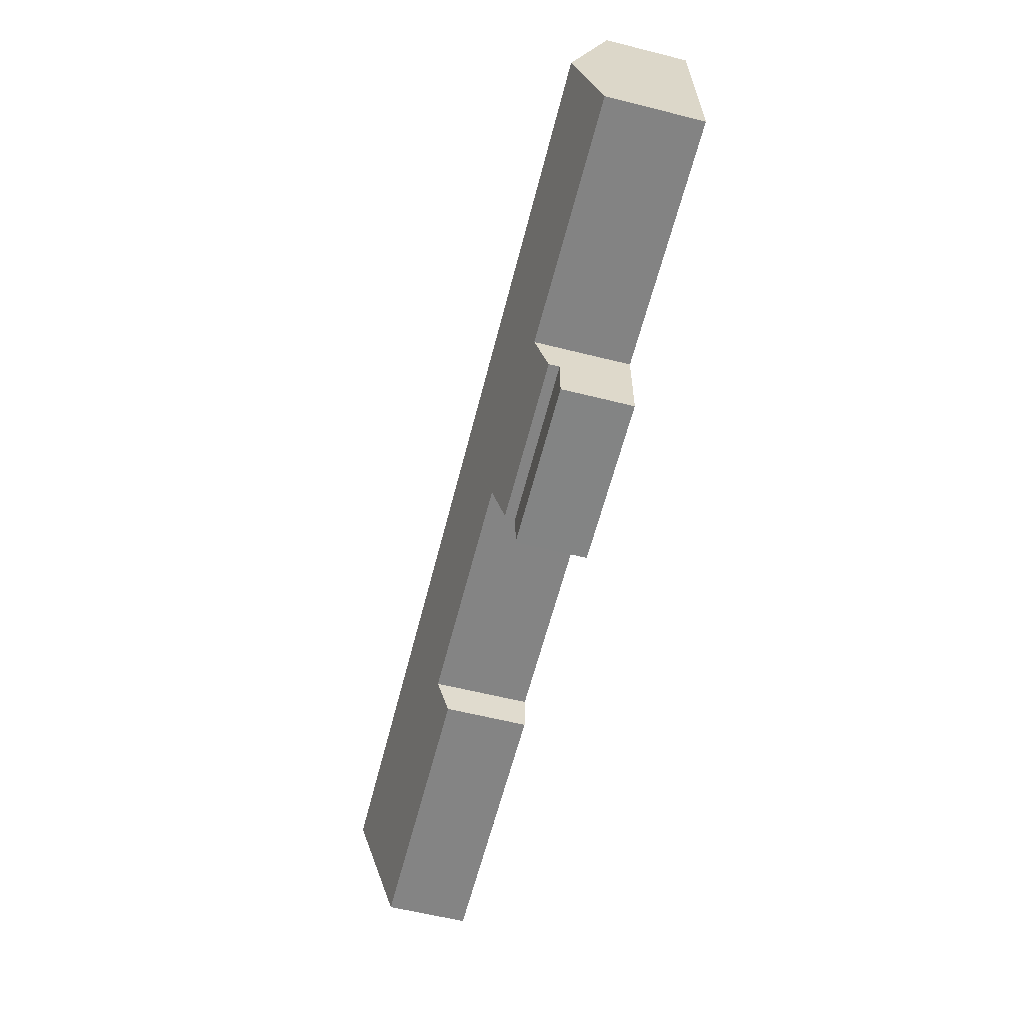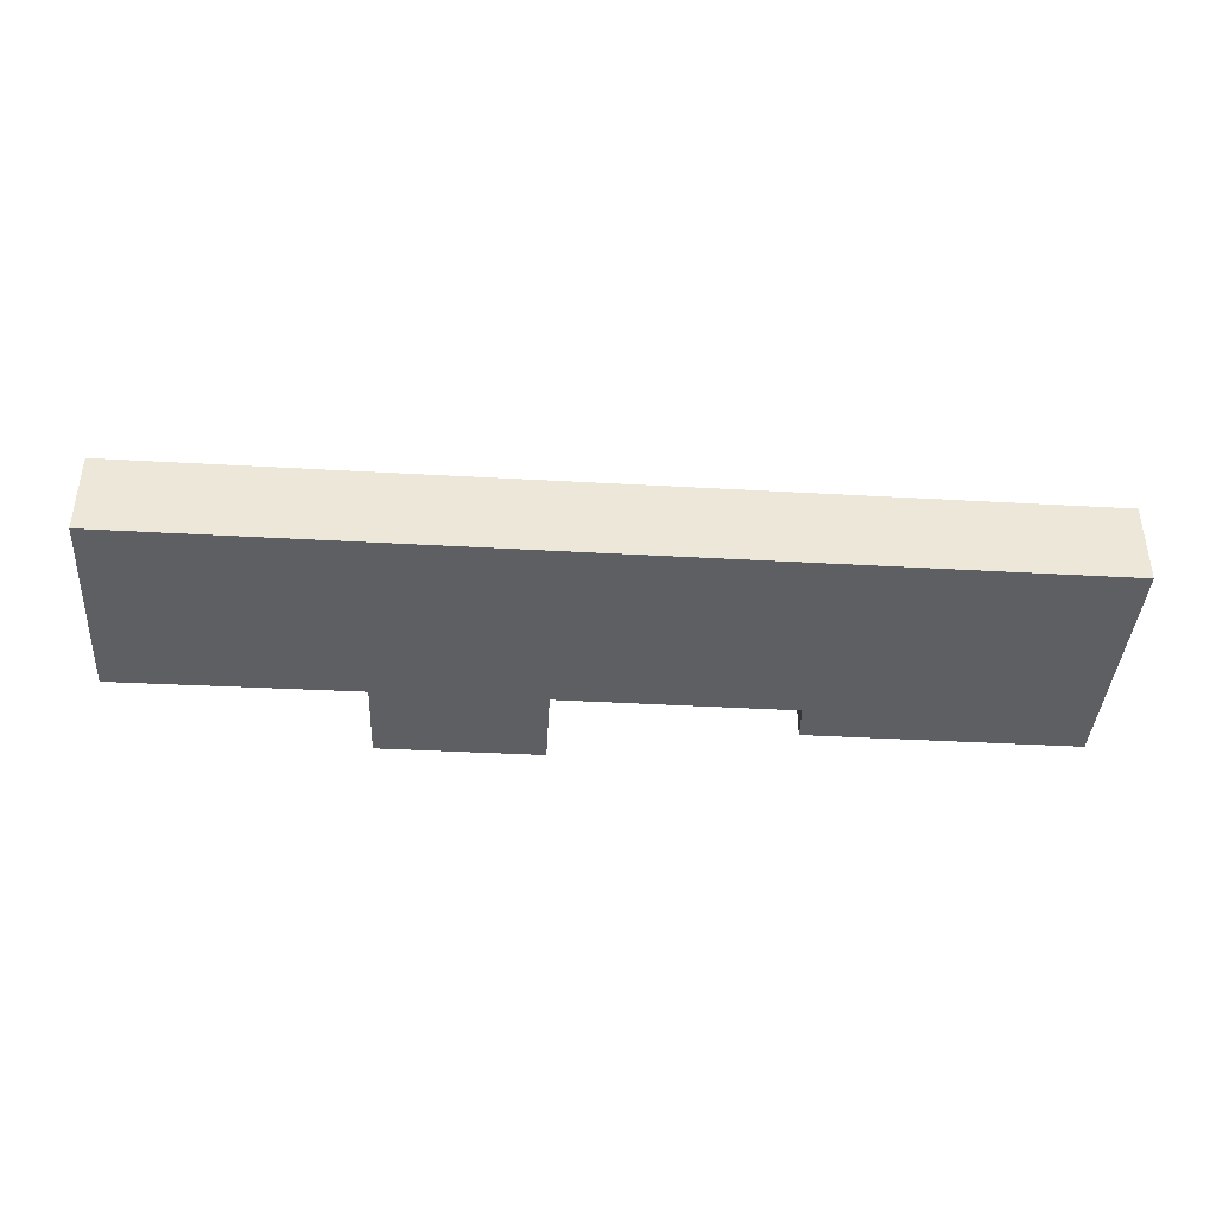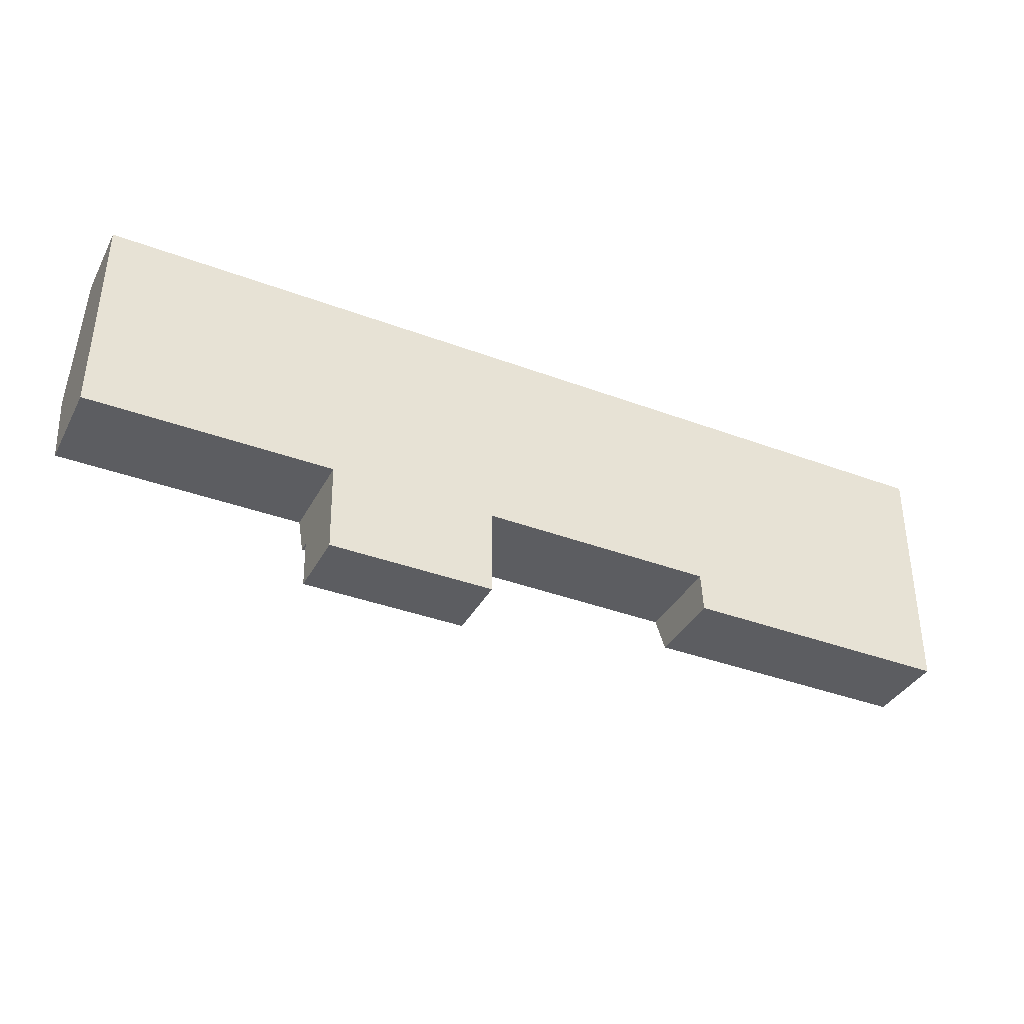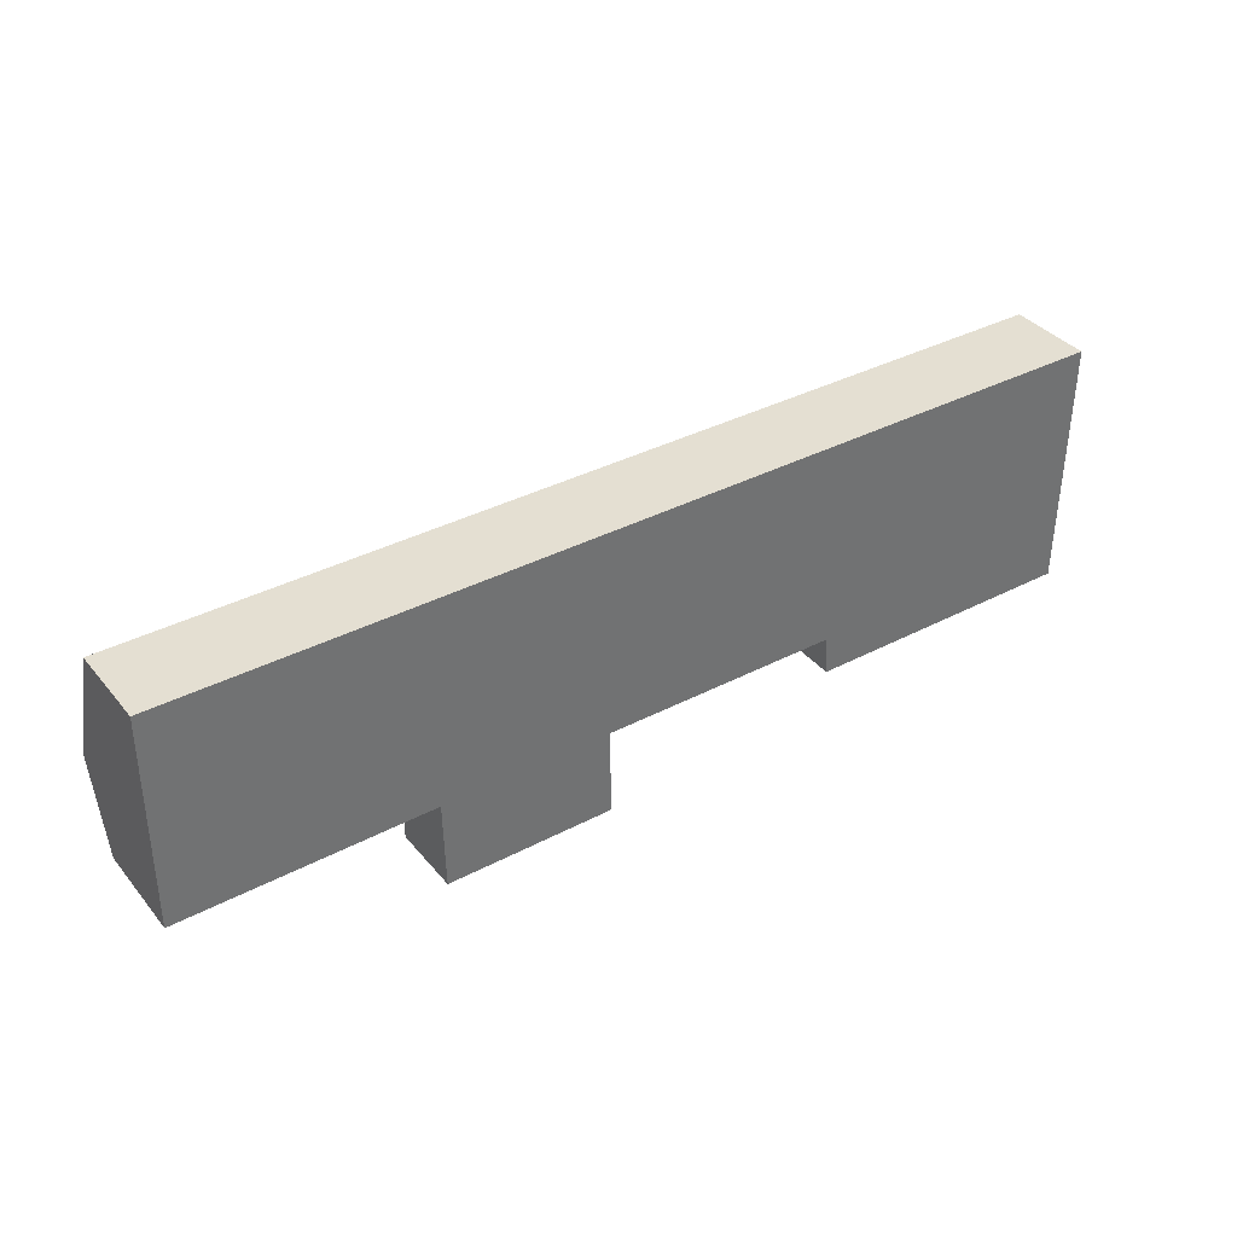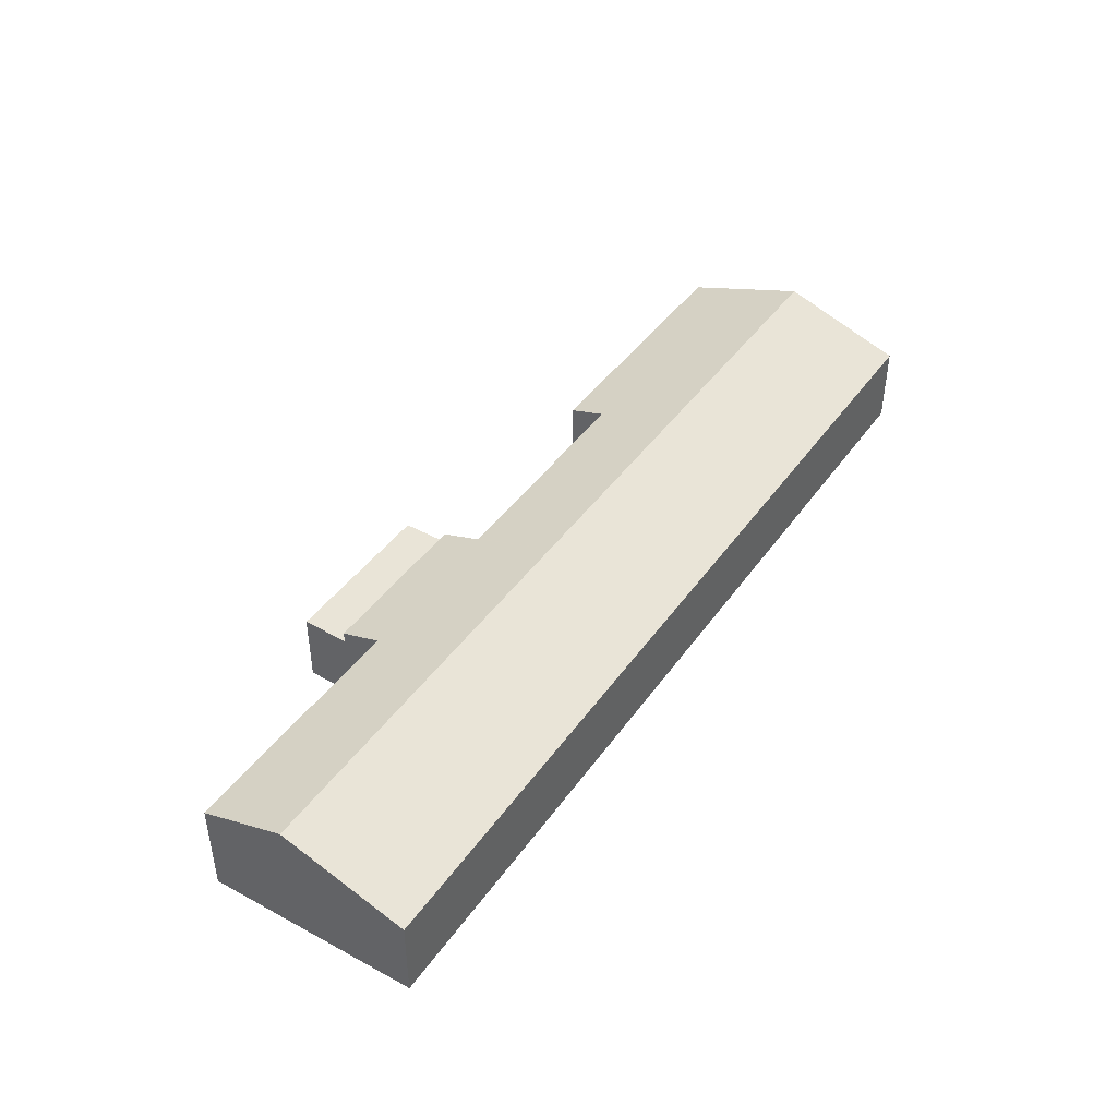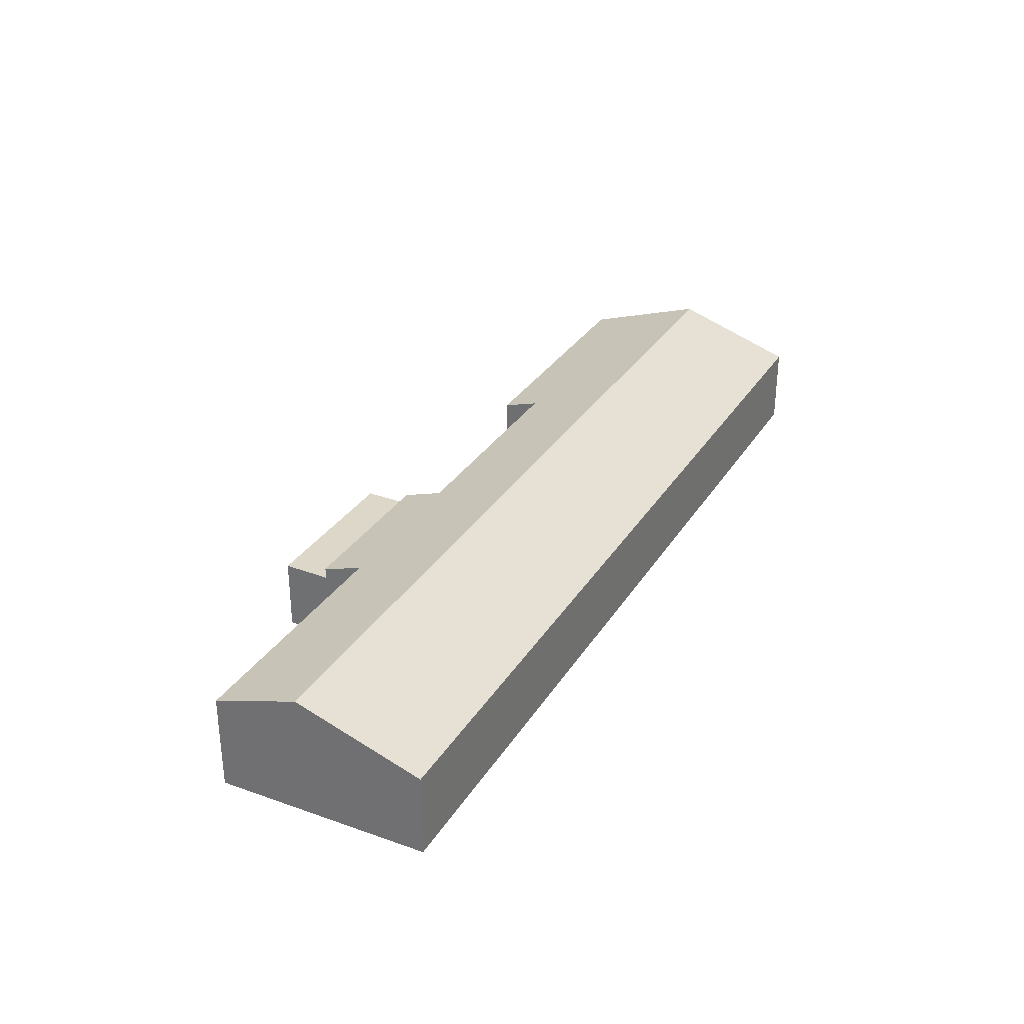
<metadata>
{"format":"obj","ext":"obj","renderer":"f3d","projection":"perspective","resolution":1024,"background":"white","views":[{"elev":-60.8,"azim":-104.3,"up":"+Z"},{"elev":-39.9,"azim":-3.4,"up":"+Y"},{"elev":-36.9,"azim":-25.3,"up":"+Z"},{"elev":37.3,"azim":-34.5,"up":"+Z"},{"elev":42.8,"azim":-56.9,"up":"+Y"},{"elev":30.9,"azim":-62.7,"up":"+Y"}]}
</metadata>
<code>
v  13.53 3.86 -4.898
v  22.6 3.86 -2.415
v  22.61 3.86 -4.97
v  13.48 3.86 -2.317
v  13.48 1.419e-16 -2.317
v  22.6 1.479e-16 -2.415
v  22.61 3.043e-16 -4.97
v  13.53 2.999e-16 -4.898
v  13.48 4.44 -2.317
v  22.6 5.18 -0.164
v  22.6 4.44 -2.415
v  22.69 6.7 4.458
v  13.44 5.185 -0.05
v  13.29 6.7 4.558
v  13.25 5.185 -0.049
v  0 5.155 3.157e-16
v  0.047 6.7 4.7
v  50.18 4.494 -2.546
v  50.67 6.7 4.16
v  50.62 4.494 -2.55
v  36.02 4.487 -2.414
v  35.49 5.177 -0.311
v  35.6 4.487 -2.41
v  22.66 5.18 -0.165
v  3.691 4.473 11.44
v  0.115 4.473 11.47
v  5.52 4.473 11.41
v  13.36 4.473 11.33
v  18.45 4.473 11.28
v  22.74 4.473 11.23
v  24.22 4.473 11.22
v  34.47 4.473 11.11
v  40.35 4.473 11.04
v  50.71 4.473 10.93
v  50.71 -6.695e-16 10.93
v  50.67 -2.547e-16 4.16
v  50.62 1.561e-16 -2.55
v  22.6 1.004e-17 -0.164
v  50.18 1.559e-16 -2.546
v  36.02 1.478e-16 -2.414
v  35.6 1.476e-16 -2.41
v  35.49 1.904e-17 -0.311
v  22.66 1.01e-17 -0.165
v  13.44 3.062e-18 -0.05
v  0 0 0
v  13.25 3e-18 -0.049
v  0.047 -2.878e-16 4.7
v  0.115 -7.025e-16 11.47
v  3.691 -7.002e-16 11.44
v  5.52 -6.99e-16 11.41
v  13.36 -6.938e-16 11.33
v  18.45 -6.905e-16 11.28
v  22.74 -6.878e-16 11.23
v  24.22 -6.868e-16 11.22
v  34.47 -6.801e-16 11.11
v  40.35 -6.762e-16 11.04
g defaultobject
f 1 2 3
f 2 1 4
f 5 2 4
f 2 5 6
f 6 3 2
f 3 6 7
f 7 1 3
f 1 7 8
f 8 4 1
f 4 8 5
f 8 6 5
f 6 8 7
f 9 10 11
f 10 9 12
f 12 9 13
f 12 13 14
f 14 13 15
f 14 15 16
f 14 16 17
f 18 19 20
f 19 18 21
f 19 21 22
f 19 22 12
f 22 21 23
f 12 22 24
f 12 24 10
f 25 17 26
f 17 25 14
f 14 25 27
f 14 27 28
f 14 28 29
f 14 29 12
f 12 29 30
f 12 30 31
f 12 31 32
f 12 32 19
f 19 32 33
f 19 33 34
f 35 19 34
f 19 35 36
f 19 36 20
f 20 36 37
f 38 11 10
f 11 38 6
f 37 18 20
f 18 37 21
f 21 37 39
f 21 39 40
f 21 40 23
f 23 40 41
f 42 24 22
f 24 42 43
f 24 43 10
f 10 43 38
f 6 9 11
f 9 6 5
f 44 15 13
f 15 44 16
f 16 44 45
f 45 44 46
f 23 42 22
f 42 23 41
f 9 44 13
f 44 9 5
f 45 17 16
f 17 45 26
f 26 45 47
f 26 47 48
f 48 25 26
f 25 48 49
f 25 49 27
f 27 49 50
f 27 50 28
f 28 50 51
f 28 51 29
f 29 51 52
f 29 52 30
f 30 52 53
f 30 53 31
f 31 53 54
f 31 54 32
f 32 54 55
f 32 55 33
f 33 55 56
f 33 56 34
f 34 56 35
f 47 49 48
f 49 47 45
f 49 45 46
f 49 46 50
f 50 46 51
f 51 46 52
f 52 46 44
f 52 44 5
f 52 5 6
f 52 6 38
f 52 38 53
f 38 54 53
f 54 38 43
f 54 43 55
f 55 43 42
f 55 42 56
f 56 42 41
f 56 41 40
f 56 40 39
f 56 39 35
f 35 39 36
f 36 39 37

</code>
